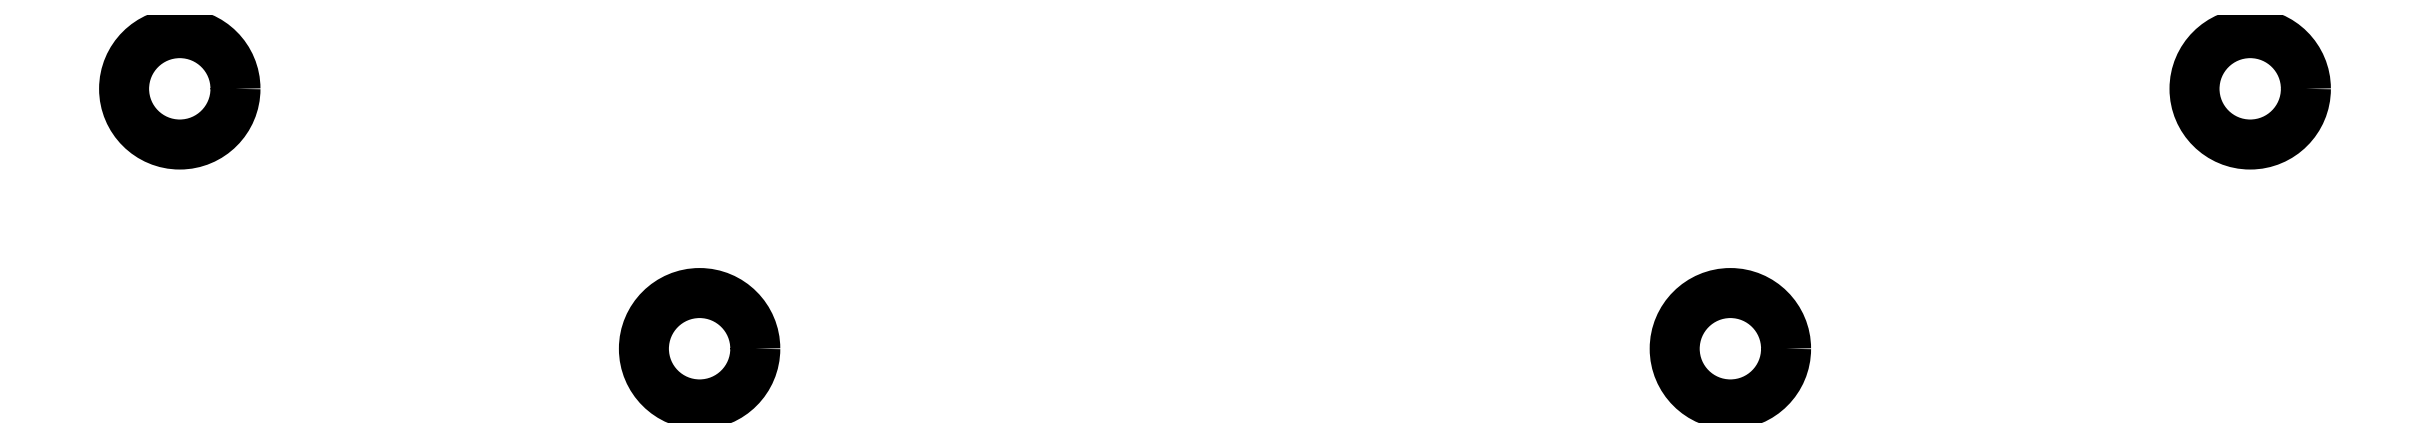
<metadata>
{"format":"dxf","ext":"dxf","renderer":"ezdxf+matplotlib","layout":"modelspace","background":"white","min_lineweight":24,"dpi":150}
</metadata>
<code>
0
SECTION
2
ENTITIES
0
CIRCLE
8
0
10
271.8
20
-171.3
40
1.5
0
CIRCLE
8
0
10
285.8
20
-178.3
40
1.5
0
CIRCLE
8
0
10
327.6
20
-171.3
40
1.5
0
CIRCLE
8
0
10
313.6
20
-178.3
40
1.5
0
ENDSEC
0
EOF

</code>
